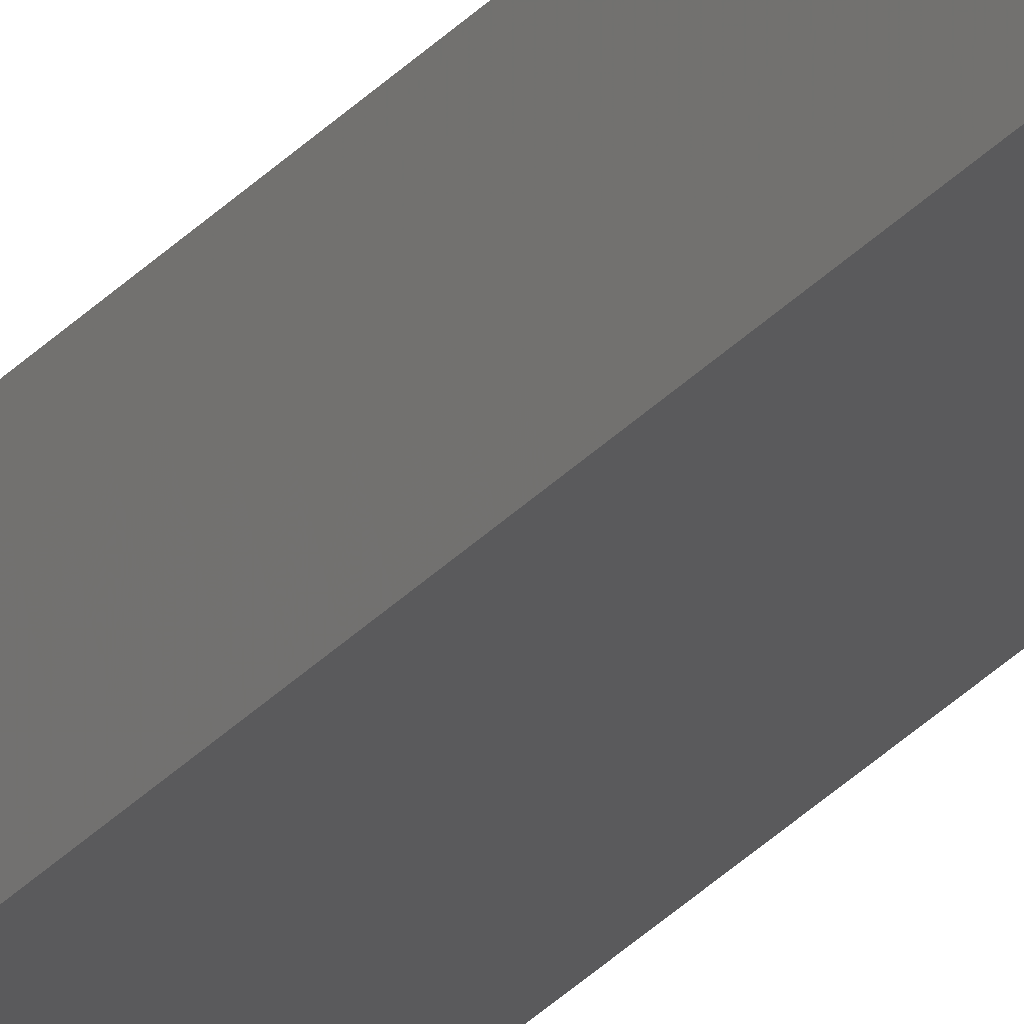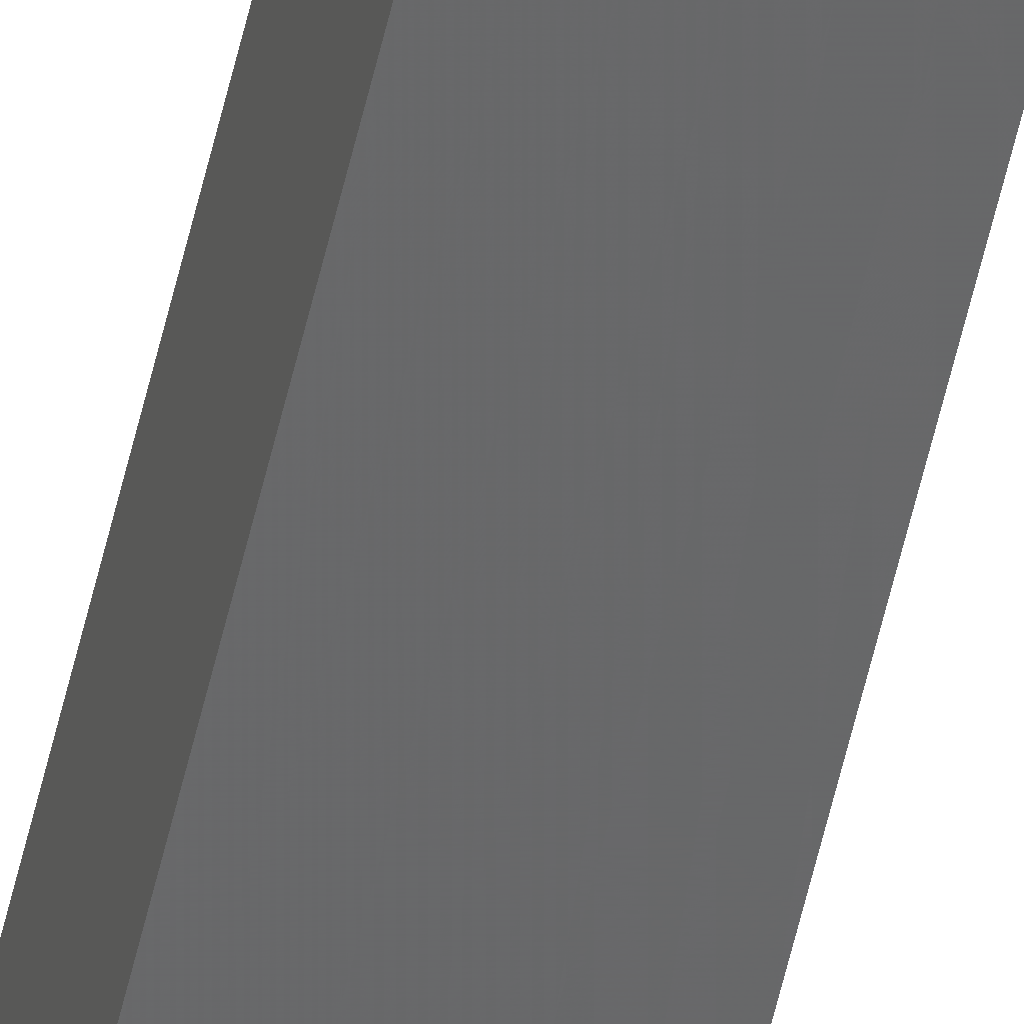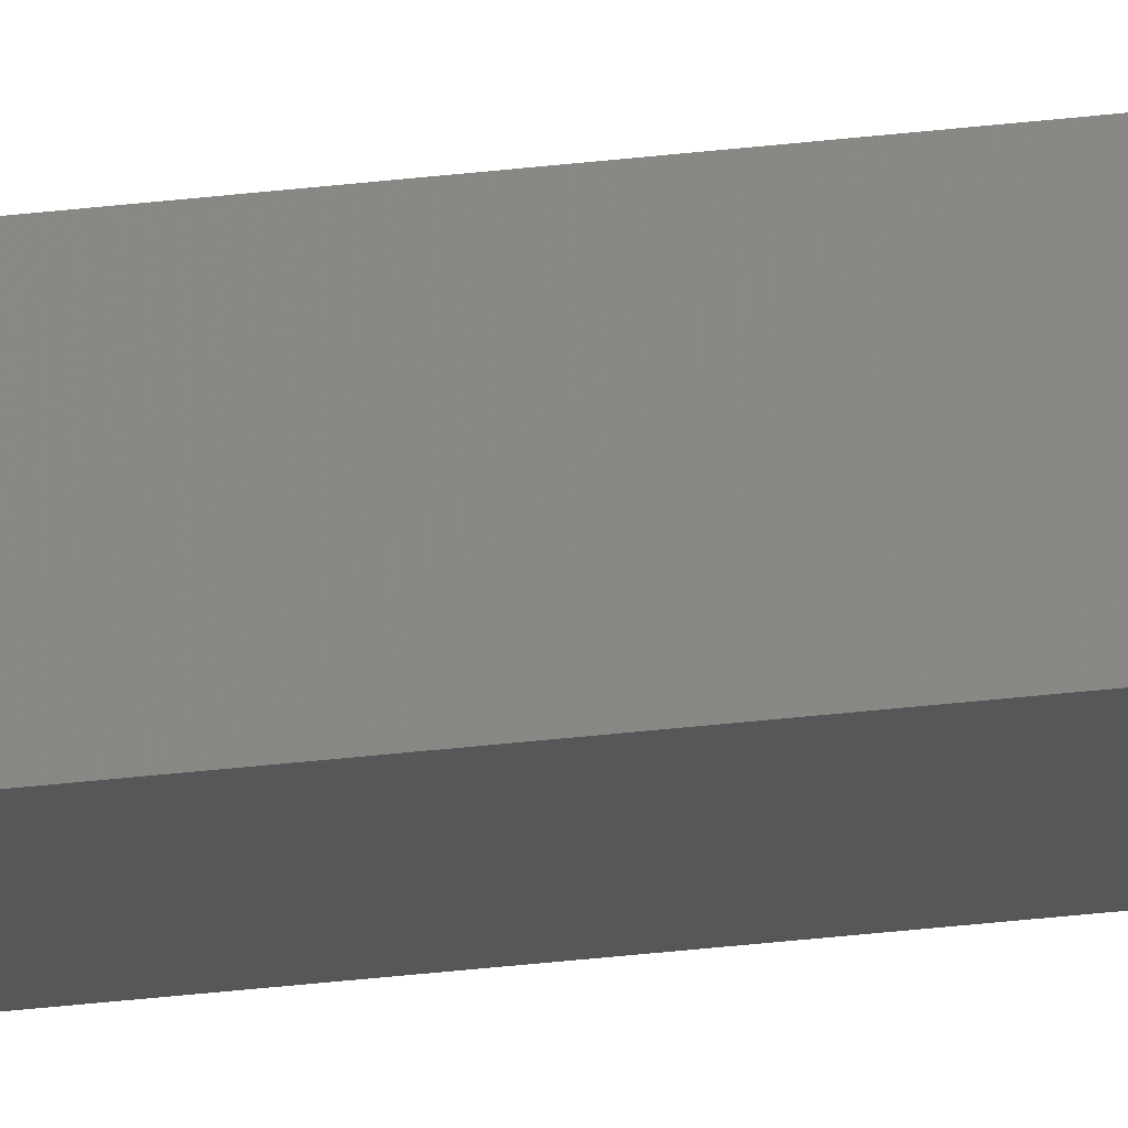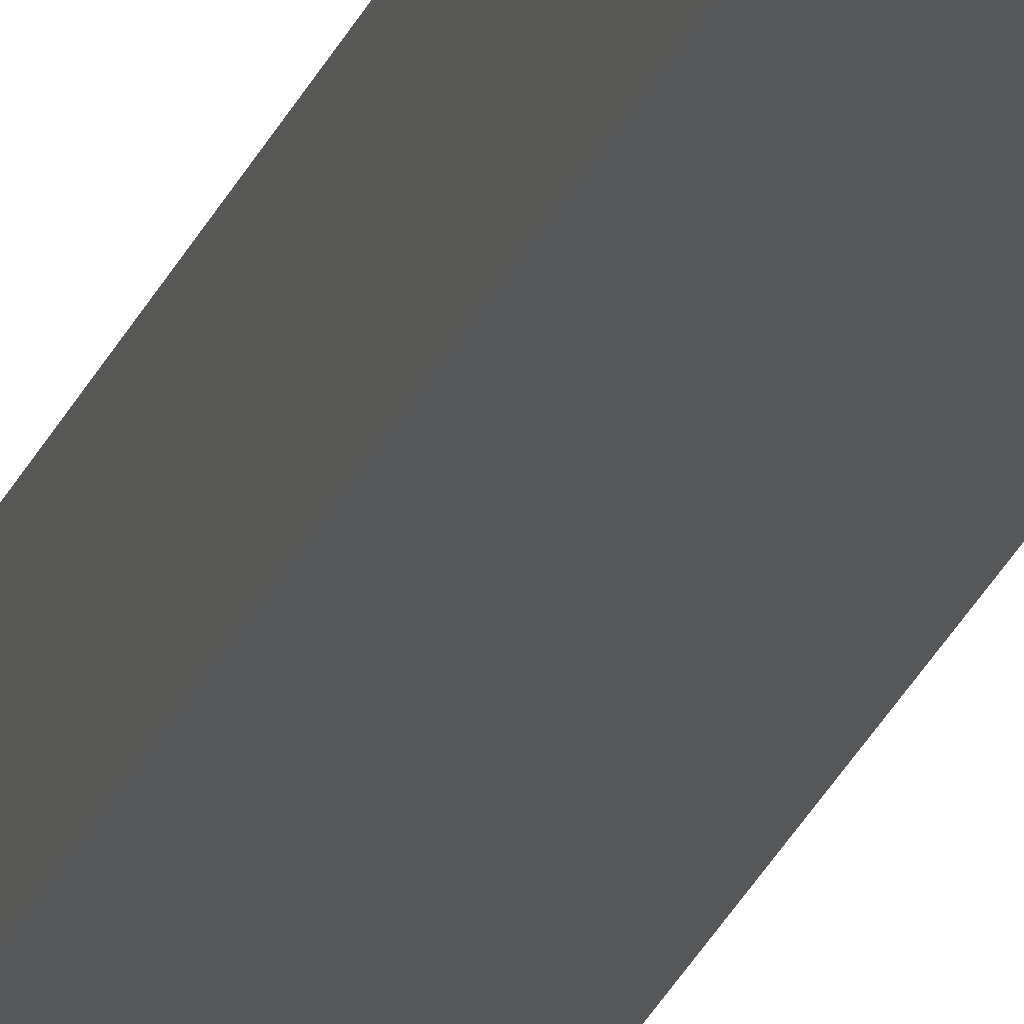
<metadata>
{"format":"stl","ext":"stl","renderer":"f3d","projection":"perspective","resolution":1024,"background":"white","views":[{"elev":-28.1,"azim":148.3,"up":"+Y"},{"elev":-53.9,"azim":167.6,"up":"+Y"},{"elev":-23.5,"azim":102.8,"up":"+Y"},{"elev":-15.3,"azim":-11.4,"up":"+Y"}]}
</metadata>
<code>
# stl→obj: 16 verts, 28 faces
v -9.807 -3.828 -9.722
v -9.787 -3.83 -9.722
v -9.787 -3.83 -6.151
v -9.807 -3.828 -6.151
v -9.827 -3.826 -9.722
v -9.827 -3.826 -6.151
v -9.847 -3.824 -6.151
v -9.847 -3.824 -9.722
v -9.842 -3.774 -6.151
v -9.842 -3.774 -9.722
v -9.782 -3.781 -6.151
v -9.802 -3.778 -9.722
v -9.802 -3.778 -6.151
v -9.822 -3.776 -6.151
v -9.782 -3.781 -9.722
v -9.822 -3.776 -9.722
f 1 2 3
f 1 3 4
f 5 4 6
f 5 6 7
f 5 1 4
f 8 5 7
f 8 9 10
f 7 9 8
f 11 12 13
f 13 12 14
f 15 12 11
f 14 16 9
f 12 16 14
f 16 10 9
f 15 11 2
f 11 3 2
f 7 14 9
f 6 14 7
f 4 13 14
f 4 14 6
f 3 11 13
f 3 13 4
f 16 8 10
f 12 5 16
f 16 5 8
f 15 1 12
f 12 1 5
f 15 2 1

</code>
